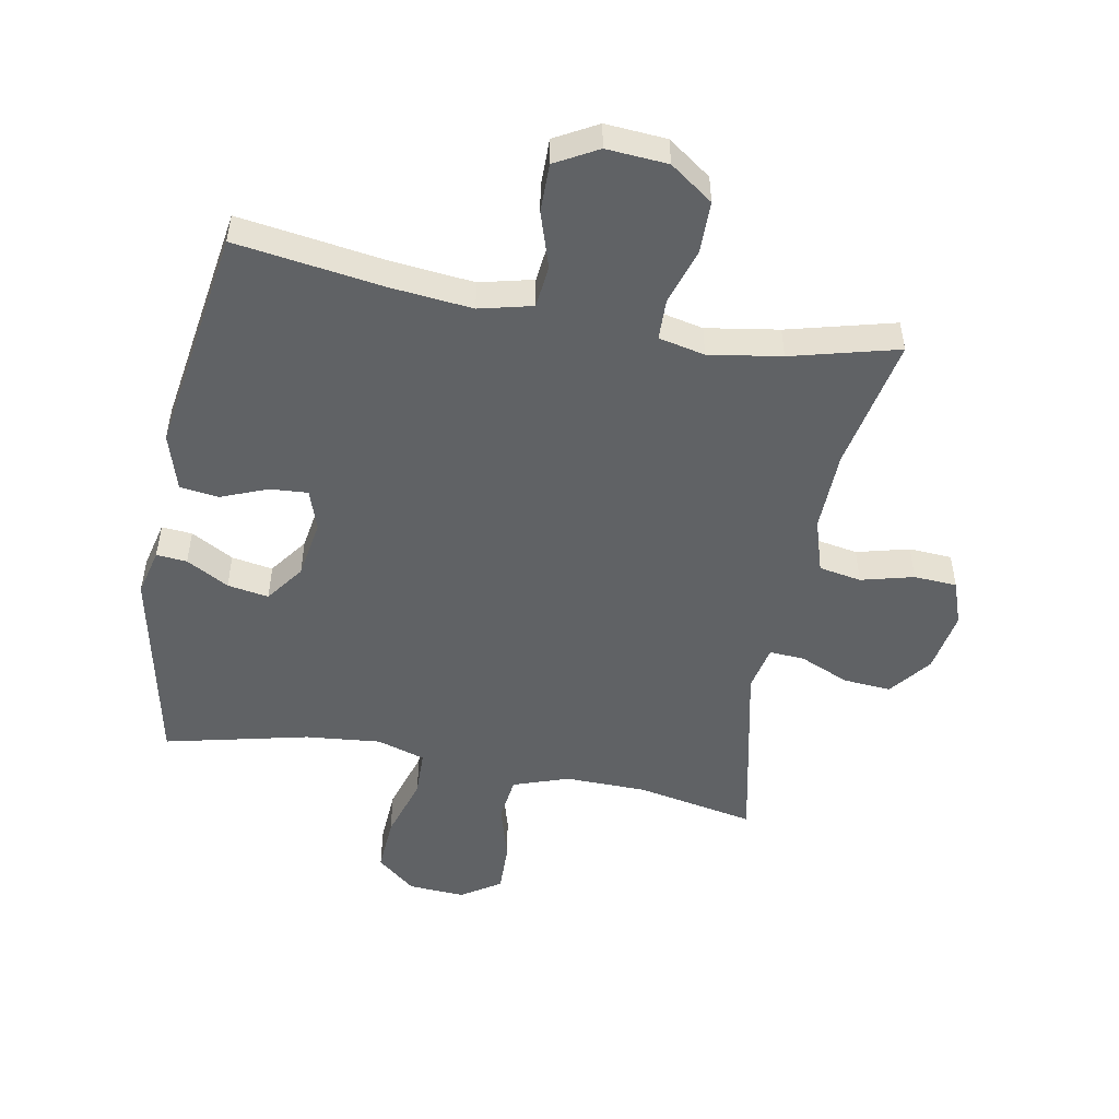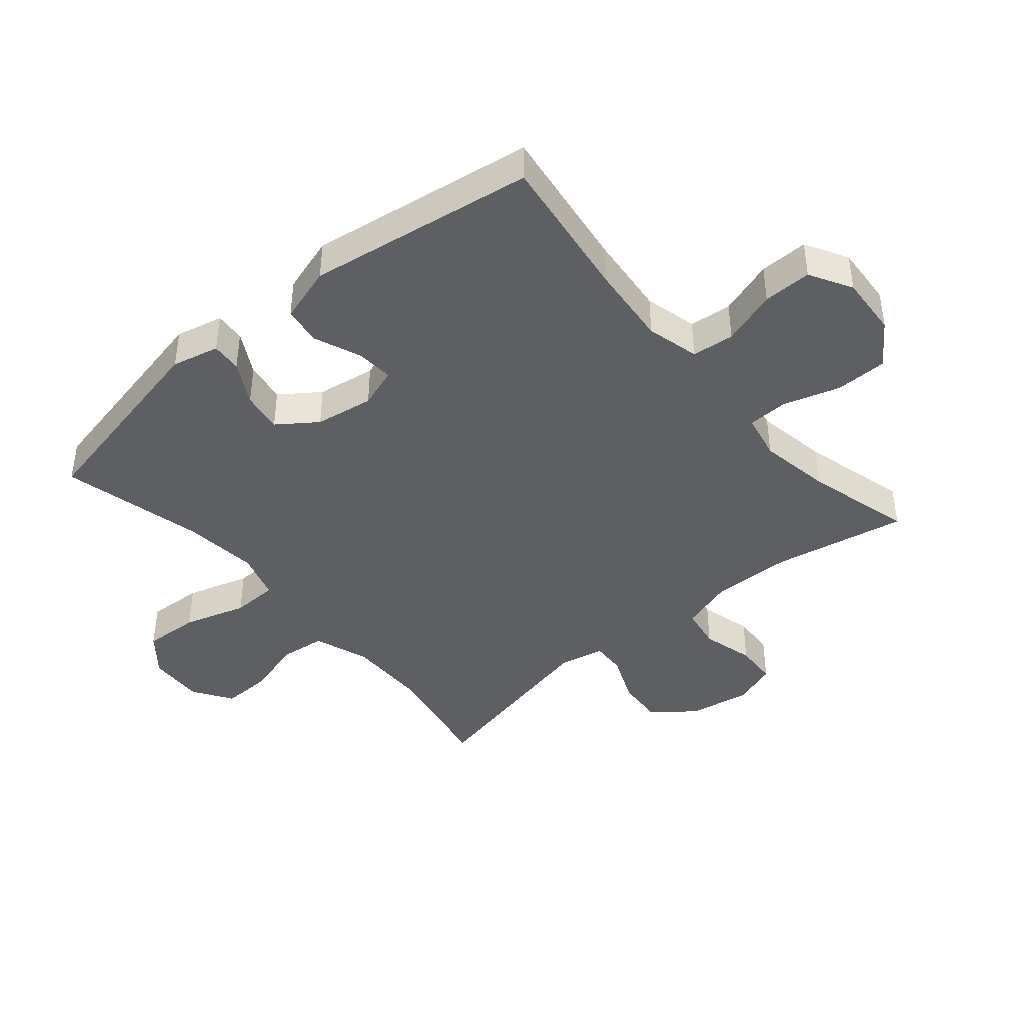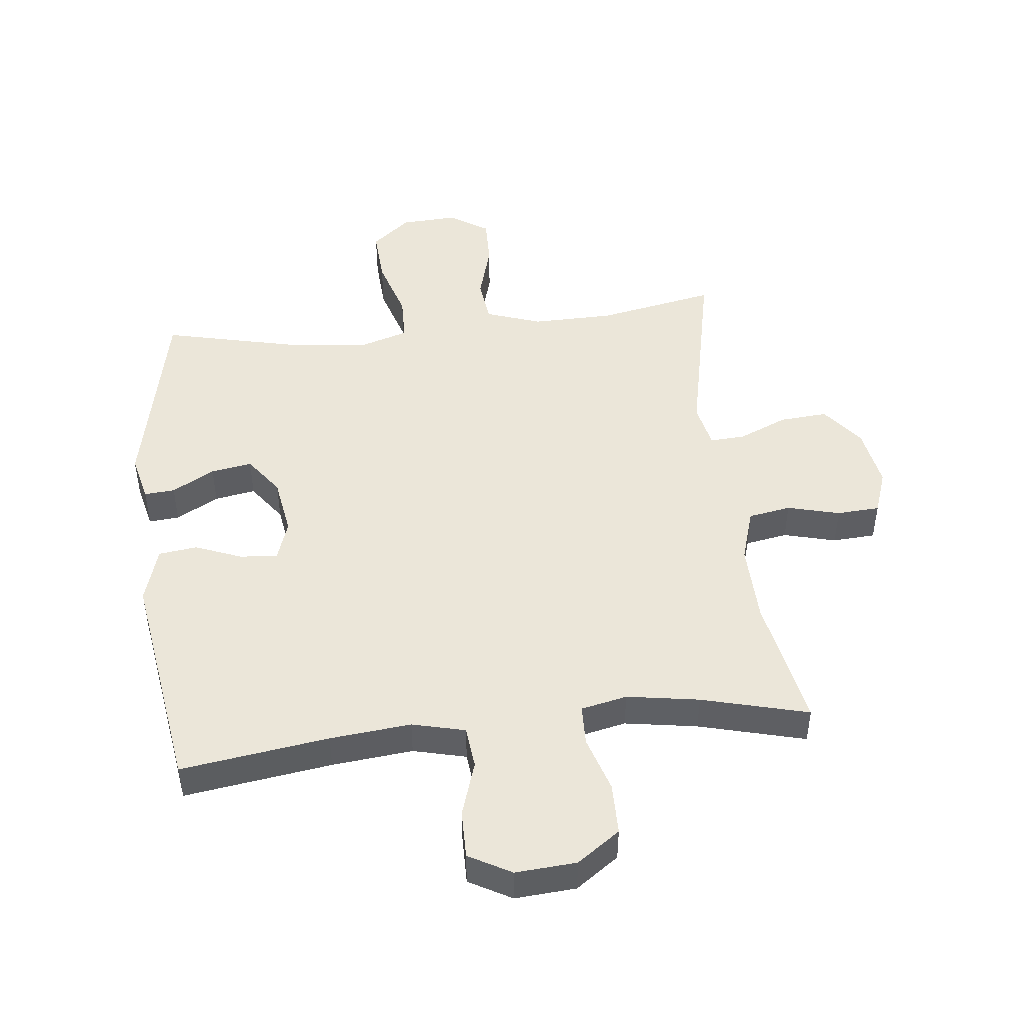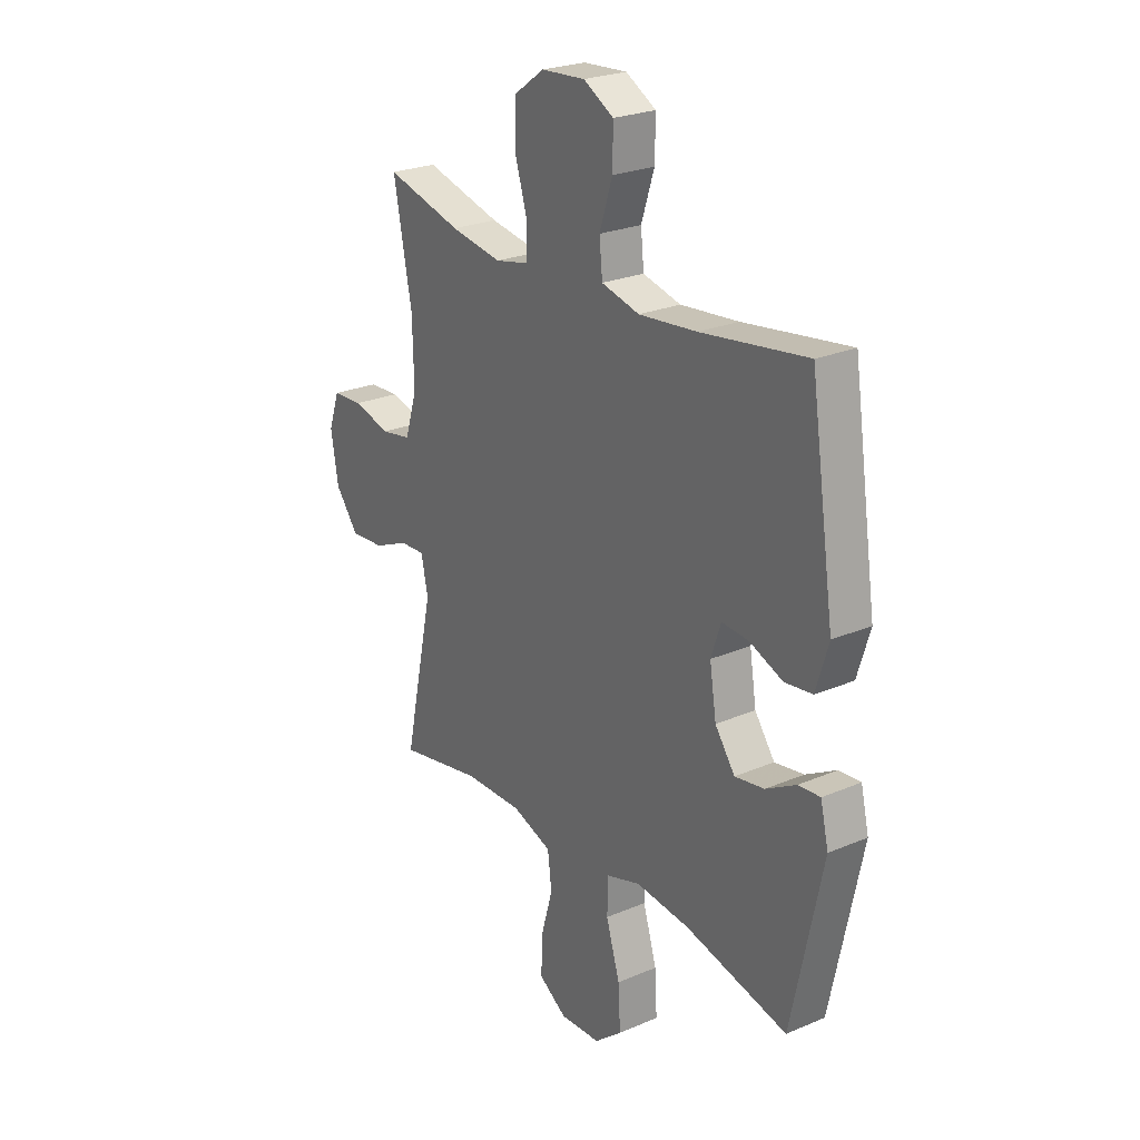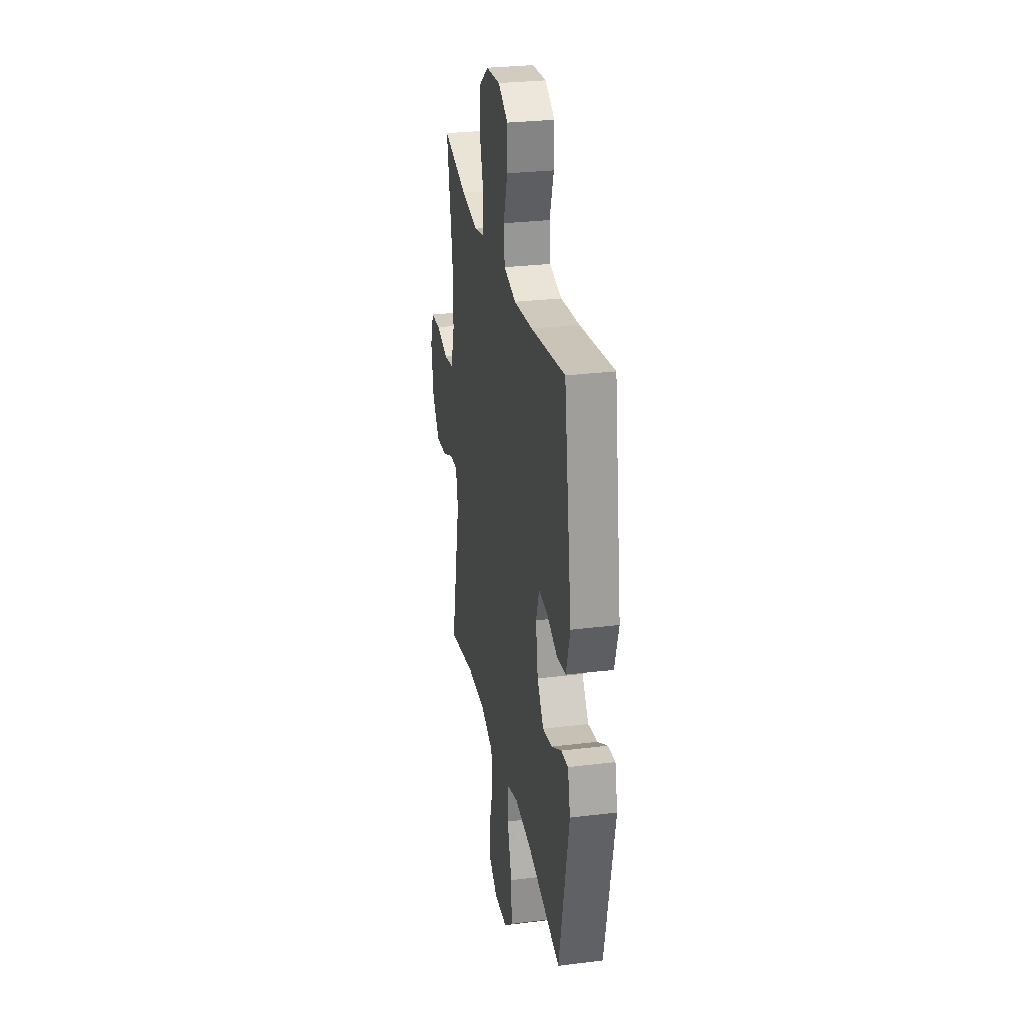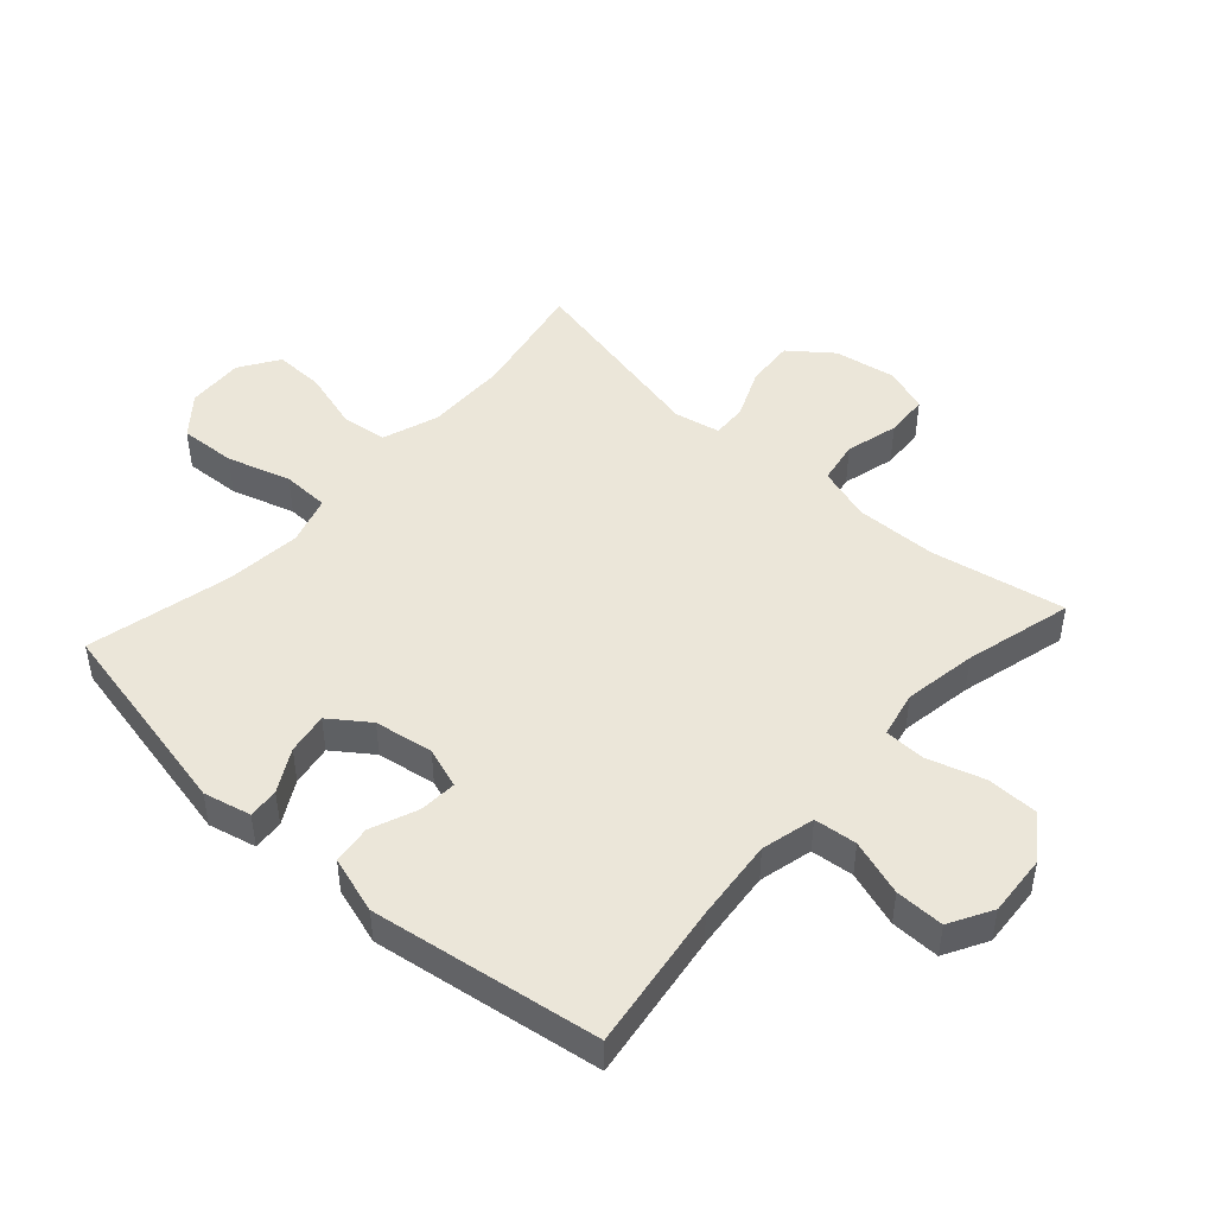
<metadata>
{"format":"obj","ext":"obj","renderer":"f3d","projection":"perspective","resolution":1024,"background":"white","views":[{"elev":-50.5,"azim":-10.7,"up":"+Y"},{"elev":-41.9,"azim":-49.6,"up":"+Y"},{"elev":47.2,"azim":-6.4,"up":"+Y"},{"elev":24.8,"azim":-124.7,"up":"+Z"},{"elev":28.2,"azim":-100.5,"up":"+Z"},{"elev":47.1,"azim":-48.0,"up":"+Y"}]}
</metadata>
<code>
v 0.5 0.07 0.5
v 0.459 0.07 0.286
v 0.456 0.07 0.157
v 0.483 0.07 0.071
v 0.551 0.07 0.059
v 0.635 0.07 0.081
v 0.704 0.07 0.077
v 0.729 0.07 0.006
v 0.712 0.07 -0.093
v 0.66 0.07 -0.16
v 0.583 0.07 -0.154
v 0.504 0.07 -0.12
v 0.448 0.07 -0.117
v 0.433 0.07 -0.19
v 0.5 0.07 -0.5
v 0.31 0.07 -0.463
v 0.179 0.07 -0.461
v 0.09 0.07 -0.492
v 0.081 0.07 -0.565
v 0.108 0.07 -0.659
v 0.11 0.07 -0.739
v 0.047 0.07 -0.78
v -0.044 0.07 -0.775
v -0.106 0.07 -0.724
v -0.101 0.07 -0.634
v -0.07 0.07 -0.533
v -0.072 0.07 -0.458
v -0.149 0.07 -0.434
v -0.27 0.07 -0.446
v -0.5 0.07 -0.5
v -0.569 0.07 -0.173
v -0.551 0.07 -0.097
v -0.502 0.07 -0.101
v -0.434 0.07 -0.139
v -0.368 0.07 -0.15
v -0.323 0.07 -0.088
v -0.308 0.07 0.006
v -0.33 0.07 0.071
v -0.39 0.07 0.067
v -0.465 0.07 0.037
v -0.527 0.07 0.045
v -0.555 0.07 0.136
v -0.5 0.07 0.5
v -0.263 0.07 0.466
v -0.133 0.07 0.453
v -0.048 0.07 0.474
v -0.041 0.07 0.542
v -0.07 0.07 0.631
v -0.071 0.07 0.709
v -0.003 0.07 0.747
v 0.095 0.07 0.74
v 0.164 0.07 0.691
v 0.165 0.07 0.608
v 0.137 0.07 0.517
v 0.139 0.07 0.452
v 0.213 0.07 0.436
v 0.329 0.07 0.455
v 0.5 0 0.5
v 0.459 0 0.286
v 0.456 0 0.157
v 0.483 0 0.071
v 0.551 0 0.059
v 0.635 0 0.081
v 0.704 0 0.077
v 0.729 0 0.006
v 0.712 0 -0.093
v 0.66 0 -0.16
v 0.583 0 -0.154
v 0.504 0 -0.12
v 0.448 0 -0.117
v 0.433 0 -0.19
v 0.5 0 -0.5
v 0.31 0 -0.463
v 0.179 0 -0.461
v 0.09 0 -0.492
v 0.081 0 -0.565
v 0.108 0 -0.659
v 0.11 0 -0.739
v 0.047 0 -0.78
v -0.044 0 -0.775
v -0.106 0 -0.724
v -0.101 0 -0.634
v -0.07 0 -0.533
v -0.072 0 -0.458
v -0.149 0 -0.434
v -0.27 0 -0.446
v -0.5 0 -0.5
v -0.569 0 -0.173
v -0.551 0 -0.097
v -0.502 0 -0.101
v -0.434 0 -0.139
v -0.368 0 -0.15
v -0.323 0 -0.088
v -0.308 0 0.006
v -0.33 0 0.071
v -0.39 0 0.067
v -0.465 0 0.037
v -0.527 0 0.045
v -0.555 0 0.136
v -0.5 0 0.5
v -0.263 0 0.466
v -0.133 0 0.453
v -0.048 0 0.474
v -0.041 0 0.542
v -0.07 0 0.631
v -0.071 0 0.709
v -0.003 0 0.747
v 0.095 0 0.74
v 0.164 0 0.691
v 0.165 0 0.608
v 0.137 0 0.517
v 0.139 0 0.452
v 0.213 0 0.436
v 0.329 0 0.455
f 52 53 54
f 51 52 54
f 50 51 54
f 49 50 54
f 48 49 54
f 47 48 54
f 46 47 54 55
f 45 46 55 56
f 42 43 44
f 41 42 44
f 40 41 44
f 39 40 44
f 38 39 44 45
f 37 38 45 56
f 32 33 34
f 31 32 34
f 30 31 34
f 29 30 34
f 28 29 34 35
f 27 28 35 36
f 24 25 26
f 23 24 26
f 22 23 26
f 21 22 26
f 20 21 26
f 19 20 26
f 18 19 26 27
f 37 56 57
f 36 37 57
f 27 36 57
f 18 27 57
f 17 18 57
f 10 11 12
f 9 10 12
f 8 9 12
f 7 8 12
f 6 7 12
f 5 6 12
f 4 5 12 13
f 3 4 13 14
f 57 1 2
f 17 57 2
f 16 17 2
f 14 15 16
f 2 3 14 16
f 111 110 109
f 111 109 108
f 111 108 107
f 111 107 106
f 111 106 105
f 111 105 104
f 112 111 104 103
f 113 112 103 102
f 101 100 99
f 101 99 98
f 101 98 97
f 101 97 96
f 102 101 96 95
f 113 102 95 94
f 91 90 89
f 91 89 88
f 91 88 87
f 91 87 86
f 92 91 86 85
f 93 92 85 84
f 83 82 81
f 83 81 80
f 83 80 79
f 83 79 78
f 83 78 77
f 83 77 76
f 84 83 76 75
f 114 113 94
f 114 94 93
f 114 93 84
f 114 84 75
f 114 75 74
f 69 68 67
f 69 67 66
f 69 66 65
f 69 65 64
f 69 64 63
f 69 63 62
f 70 69 62 61
f 71 70 61 60
f 59 58 114
f 59 114 74
f 59 74 73
f 73 72 71
f 73 71 60 59
f 1 58 59 2
f 2 59 60 3
f 3 60 61 4
f 4 61 62 5
f 5 62 63 6
f 6 63 64 7
f 7 64 65 8
f 8 65 66 9
f 9 66 67 10
f 10 67 68 11
f 11 68 69 12
f 12 69 70 13
f 13 70 71 14
f 14 71 72 15
f 15 72 73 16
f 16 73 74 17
f 17 74 75 18
f 18 75 76 19
f 19 76 77 20
f 20 77 78 21
f 21 78 79 22
f 22 79 80 23
f 23 80 81 24
f 24 81 82 25
f 25 82 83 26
f 26 83 84 27
f 27 84 85 28
f 28 85 86 29
f 29 86 87 30
f 30 87 88 31
f 31 88 89 32
f 32 89 90 33
f 33 90 91 34
f 34 91 92 35
f 35 92 93 36
f 36 93 94 37
f 37 94 95 38
f 38 95 96 39
f 39 96 97 40
f 40 97 98 41
f 41 98 99 42
f 42 99 100 43
f 43 100 101 44
f 44 101 102 45
f 45 102 103 46
f 46 103 104 47
f 47 104 105 48
f 48 105 106 49
f 49 106 107 50
f 50 107 108 51
f 51 108 109 52
f 52 109 110 53
f 53 110 111 54
f 54 111 112 55
f 55 112 113 56
f 56 113 114 57
f 57 114 58 1

</code>
